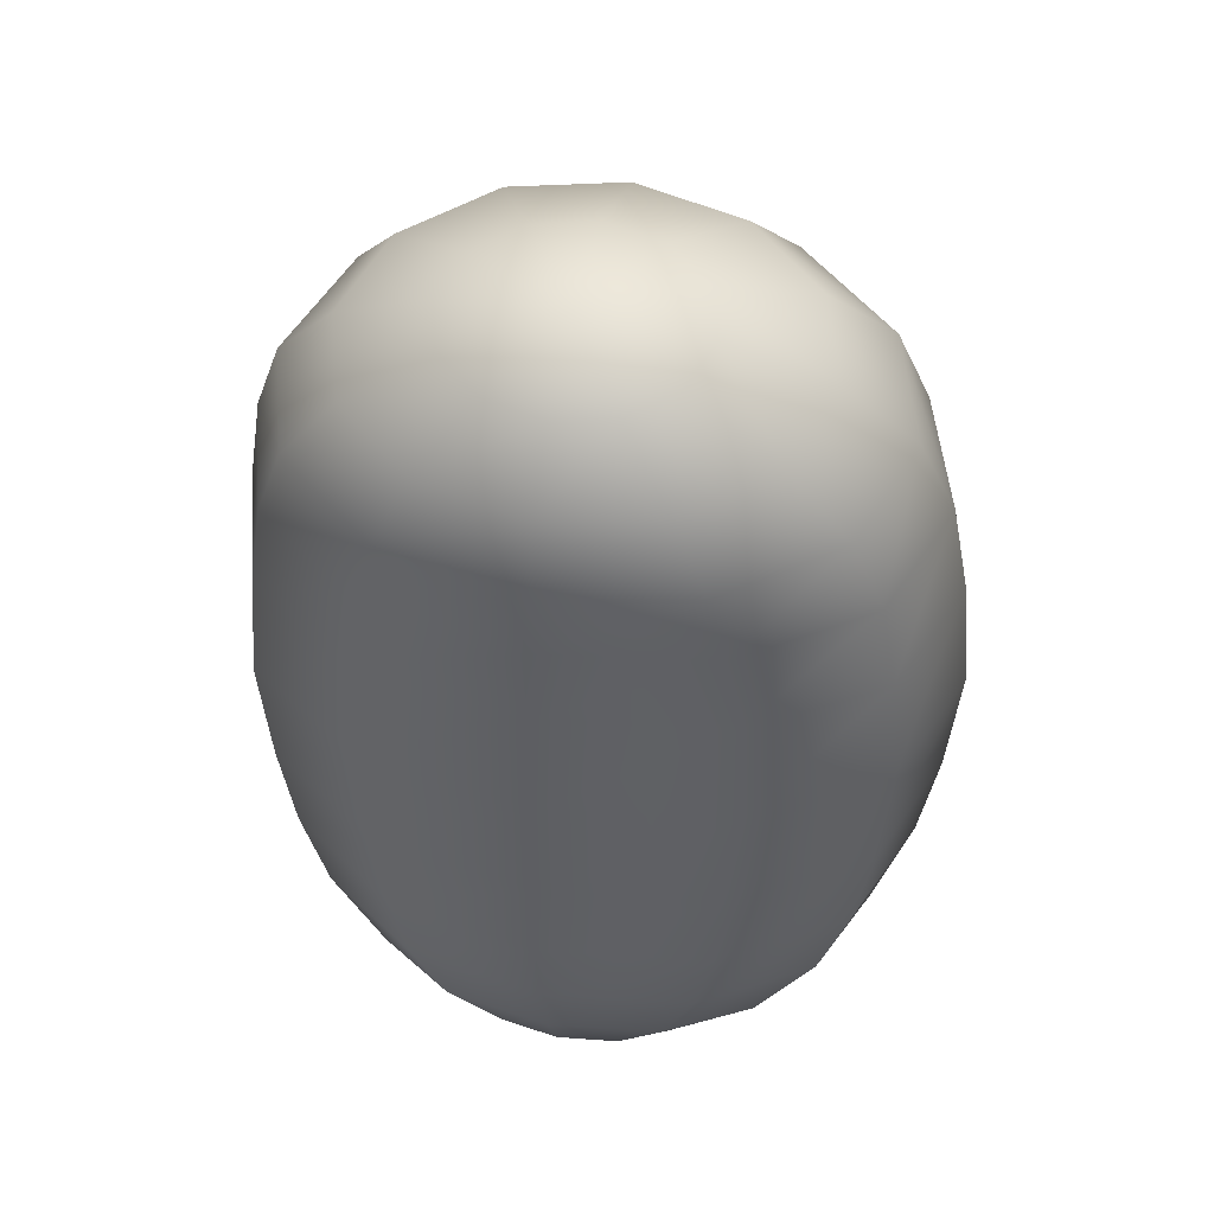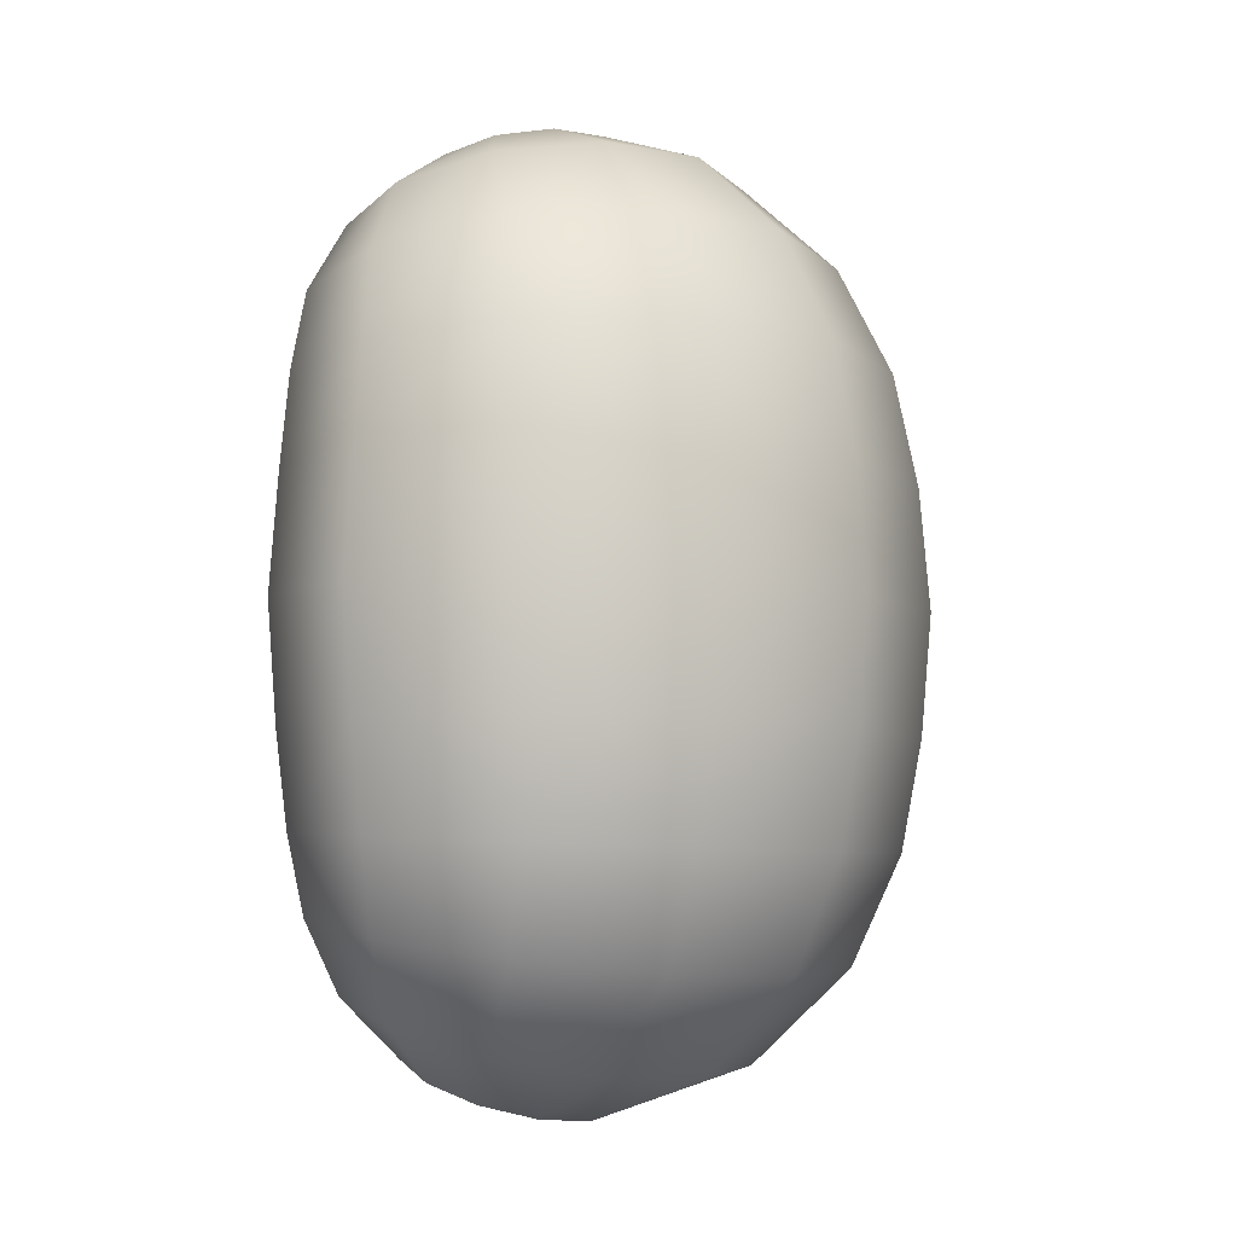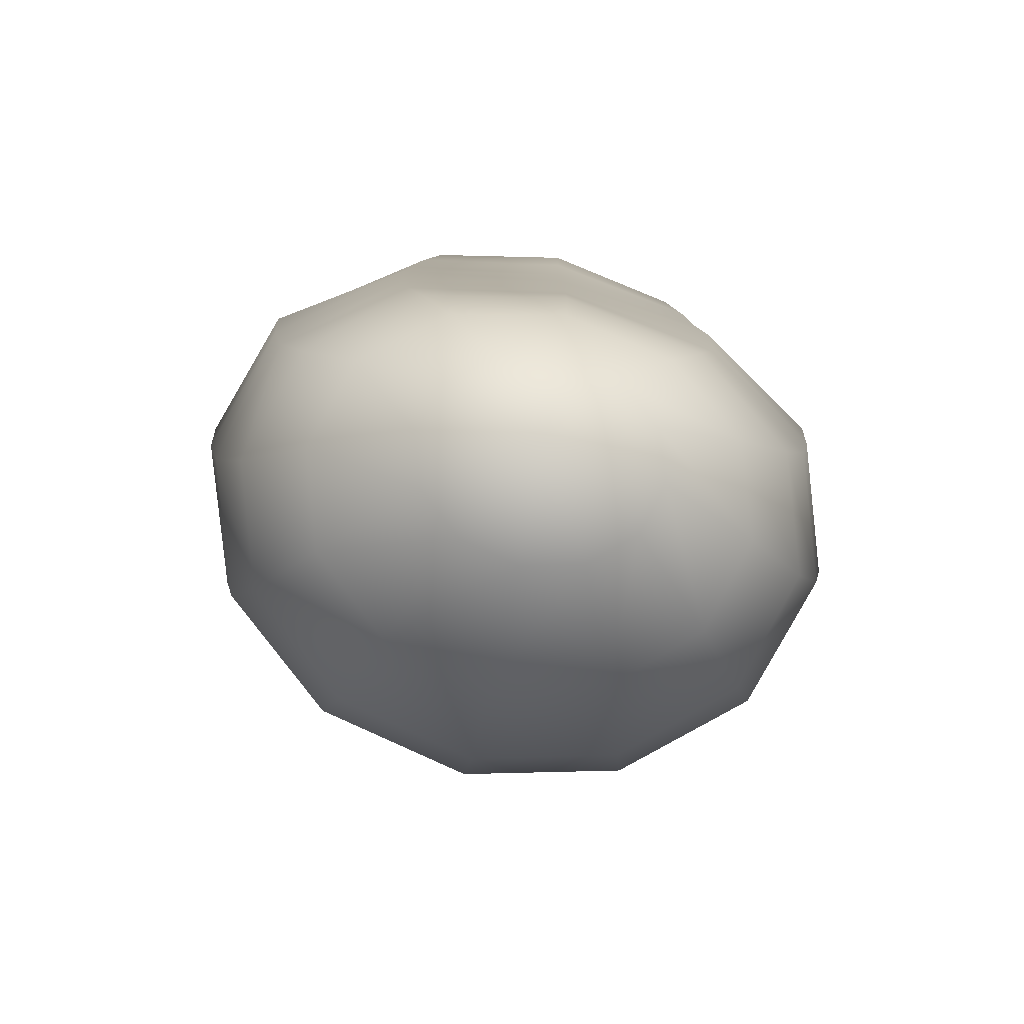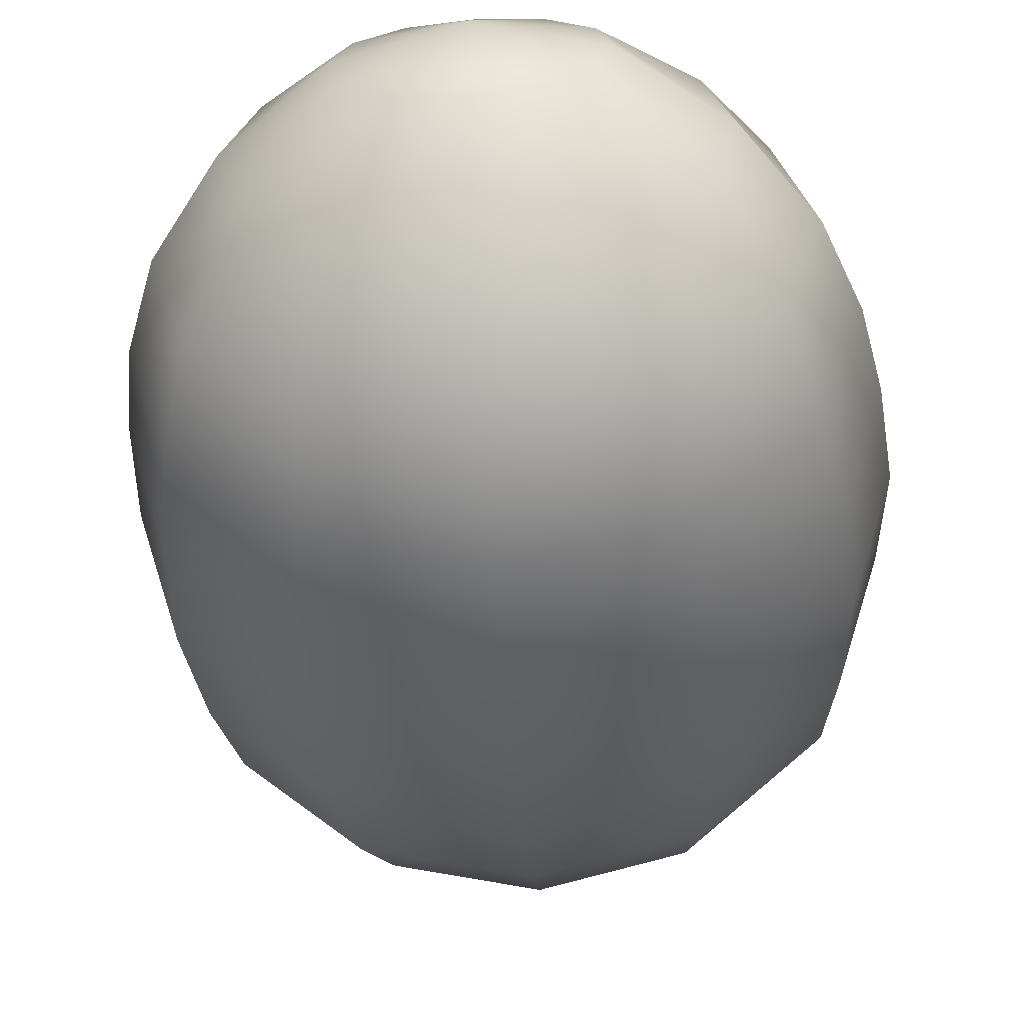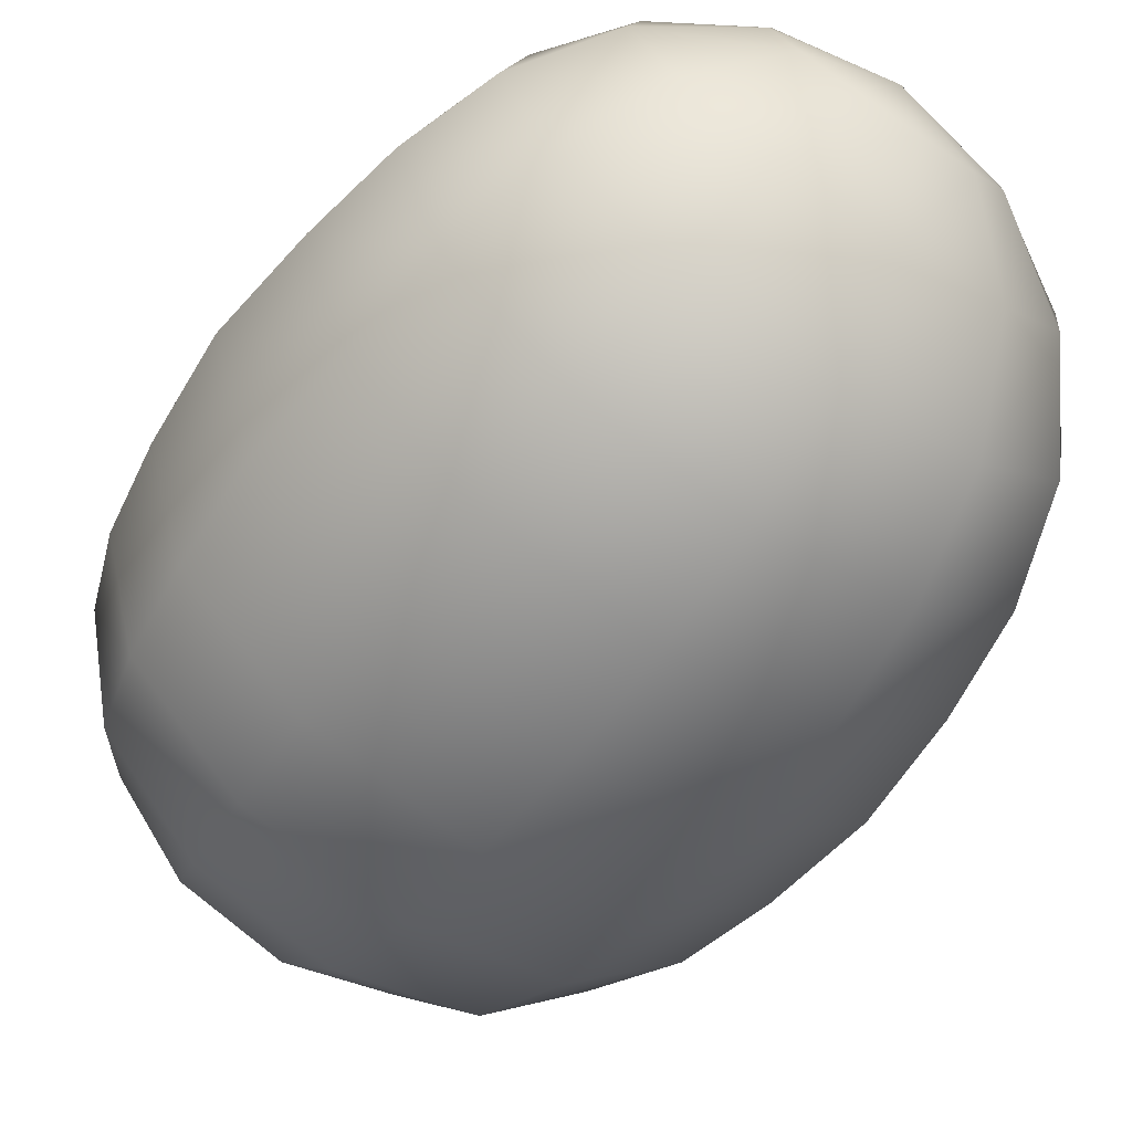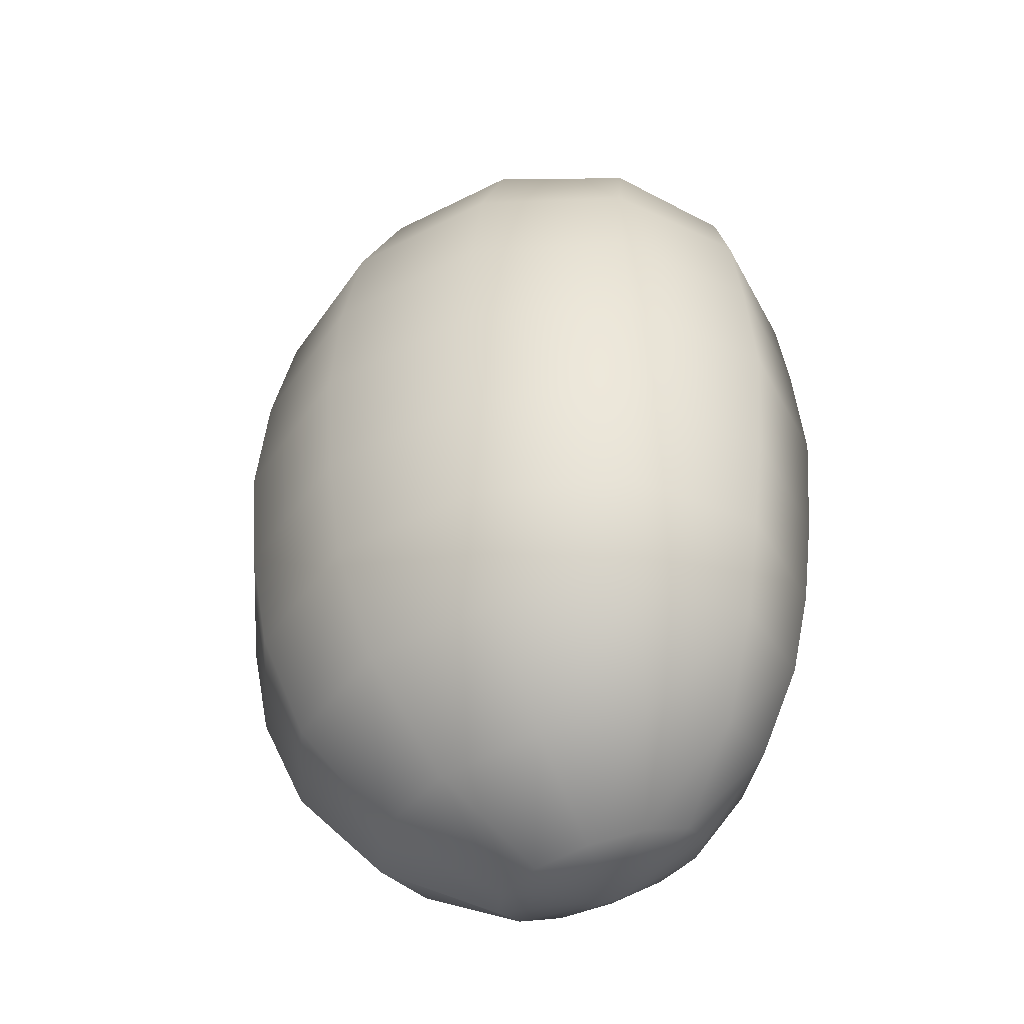
<metadata>
{"format":"obj","ext":"obj","renderer":"f3d","projection":"perspective","resolution":1024,"background":"white","views":[{"elev":44.8,"azim":-167.0,"up":"+Z"},{"elev":-6.0,"azim":-52.2,"up":"+Z"},{"elev":-79.9,"azim":168.2,"up":"+Z"},{"elev":-40.8,"azim":-175.5,"up":"+Y"},{"elev":-57.0,"azim":-35.5,"up":"+Y"},{"elev":-43.5,"azim":45.1,"up":"+Z"}]}
</metadata>
<code>
g Potato
v 0.1042 0.4356 -0.4136
v 0.1908 0.4324 -0.3525
v 0.1102 0.4938 -0.3346
v 0.06014 0.4691 -0.3998
v -0 0.5154 -0.3281
v -0 0.4814 -0.3947
v -0.1102 0.4938 -0.3346
v -0.06014 0.4691 -0.3998
v -0.1908 0.4324 -0.3525
v -0.1042 0.4355 -0.4136
v -0.2203 0.3428 -0.377
v -0.1203 0.3878 -0.4325
v -0.1908 0.2504 -0.4015
v -0.1042 0.3389 -0.4514
v -0.1102 0.1828 -0.4194
v -0.06014 0.3032 -0.4653
v -0 0.1581 -0.426
v -0 0.2901 -0.4704
v -0 0.5268 -0.2638
v -0.1433 0.5006 -0.2684
v -0.2482 0.4222 -0.2809
v -0.2865 0.3042 -0.298
v -0.2482 0.1815 -0.315
v -0.1433 0.09168 -0.3275
v -0 0.0588 -0.3321
v -0.1602 0.4993 -0.1991
v -0 0.5262 -0.1974
v 0.1433 0.5006 -0.2684
v 0.2482 0.4222 -0.2809
v 0.2203 0.3428 -0.377
v 0.1203 0.3878 -0.4325
v 0.1042 0.3389 -0.4514
v 0.1908 0.2504 -0.4015
v 0.06014 0.3032 -0.4653
v 0.1102 0.1828 -0.4194
v -0 0.2901 -0.4704
v -0 0.1581 -0.426
v 0.1433 0.09168 -0.3275
v -0 0.0588 -0.3321
v 0.2482 0.1815 -0.315
v 0.2865 0.3042 -0.298
v 0.1602 0.04562 -0.2213
v -0 0.008593 -0.223
v 0.2774 0.1468 -0.2166
v 0.3203 0.285 -0.2102
v 0.2774 0.4159 -0.2038
v 0.1602 0.4993 -0.1991
v 0.1691 0.498 -0.112
v 0.2929 0.4155 -0.1121
v -0 0.5234 -0.112
v -0.1691 0.498 -0.112
v -0.2929 0.4155 -0.1121
v -0.2774 0.4159 -0.2038
v -0.3203 0.285 -0.2102
v -0.2774 0.1468 -0.2166
v -0.1602 0.04562 -0.2213
v -0 0.008593 -0.223
v -0.3383 0.2805 -0.1123
v -0.2929 0.1345 -0.1124
v -0.1691 0.02759 -0.1125
v -0 -0.01155 -0.1125
v -0.3492 0.2804 0.005131
v -0.3025 0.1298 0.005131
v -0.1746 0.01937 0.005131
v -0 -0.02105 0.005131
v -0.2929 0.1347 0.123
v -0.3383 0.2806 0.1226
v -0.3025 0.4182 0.005131
v -0.1746 0.5 0.005131
v -0 0.5244 0.005131
v 0.1746 0.5 0.005131
v 0.3025 0.4182 0.005131
v 0.3383 0.2805 -0.1123
v 0.2929 0.1345 -0.1124
v 0.1691 0.02759 -0.1125
v -0 -0.01155 -0.1125
v 0.1746 0.01937 0.005131
v -0 -0.02105 0.005131
v 0.3025 0.1298 0.005131
v 0.3492 0.2804 0.005131
v 0.1691 0.4981 0.122
v 0.2929 0.4157 0.1223
v 0.1691 0.02775 0.1232
v -0 -0.0114 0.1233
v 0.2929 0.1347 0.123
v 0.3383 0.2806 0.1226
v 0.1601 0.5026 0.21
v 0.2772 0.4191 0.2151
v -0 0.5295 0.2082
v -0 0.5235 0.1219
v -0.1691 0.4981 0.122
v -0.2929 0.4157 0.1223
v -0.1601 0.5026 0.21
v -0.2772 0.4191 0.2151
v -0.3201 0.2885 0.2221
v -0.2772 0.1504 0.229
v -0.1601 0.04927 0.2341
v -0.1691 0.02775 0.1232
v -0 -0.0114 0.1233
v -0 0.01227 0.236
v -0.2472 0.4293 0.2948
v -0.1427 0.5078 0.2827
v -0 0.5342 0.2783
v 0.1427 0.5078 0.2827
v 0.2472 0.4293 0.2948
v -0 0.06729 0.3443
v -0.1427 0.1001 0.3398
v 0.3201 0.2885 0.2221
v 0.2772 0.1504 0.229
v 0.1601 0.04927 0.2341
v -0 0.01227 0.236
v 0.1427 0.1001 0.3398
v -0 0.06729 0.3443
v 0.2472 0.1896 0.3278
v 0.2854 0.3119 0.3113
v -0 0.1608 0.4295
v -0.1091 0.1855 0.4241
v -0.2472 0.1896 0.3278
v -0.2854 0.3119 0.3113
v -0.2183 0.3455 0.3892
v -0.189 0.4354 0.369
v -0.1091 0.4974 0.3542
v -0 0.5195 0.3488
v 0.1091 0.4974 0.3542
v 0.189 0.4354 0.369
v -0.189 0.2531 0.4093
v 0.2183 0.3455 0.3892
v 0.189 0.2531 0.4093
v 0.1091 0.1855 0.4241
v -0 0.1608 0.4295
v 0.05931 0.4585 0.4195
v 0.1027 0.4237 0.4294
v -0 0.4711 0.4158
v -0.05931 0.2887 0.4667
v -0.1027 0.325 0.4567
v -0.1186 0.3746 0.4431
v -0.1027 0.4237 0.4294
v -0.05931 0.4585 0.4195
v -0 0.386 0.4623
v -0 0.386 0.4623
v -0 0.386 0.4623
v -0 0.2754 0.4704
v 0.1186 0.3746 0.4431
v 0.1027 0.325 0.4567
v 0.05931 0.2887 0.4667
v -0 0.2754 0.4704
v -0 0.386 0.4623
v -0 0.386 0.4623
v -0 0.4084 -0.452
v -0 0.4084 -0.452
v -0 0.4084 -0.452
v -0 0.4084 -0.452
v -0 0.4084 -0.452
g Potato_0
f -151 -152 -153
f -150 -151 -153
f -149 -151 -150
f -148 -149 -150
f -147 -149 -148
f -146 -147 -148
f -145 -147 -146
f -144 -145 -146
f -143 -145 -144
f -142 -143 -144
f -141 -143 -142
f -140 -141 -142
f -139 -141 -140
f -138 -139 -140
f -137 -139 -138
f -136 -137 -138
f -149 -135 -151
f -134 -135 -149
f -147 -134 -149
f -133 -134 -147
f -145 -133 -147
f -132 -133 -145
f -143 -132 -145
f -131 -132 -143
f -141 -131 -143
f -130 -131 -141
f -139 -130 -141
f -129 -130 -139
f -137 -129 -139
f -134 -128 -135
f -128 -127 -135
f -135 -127 -126
f -135 -126 -151
f -151 -126 -152
f -126 -125 -152
f -152 -125 -124
f -152 -124 -123
f -123 -124 -122
f -124 -121 -122
f -122 -121 -120
f -121 -119 -120
f -120 -119 -118
f -119 -117 -118
f -153 -152 -123
f -119 -116 -117
f -116 -115 -117
f -114 -116 -119
f -121 -114 -119
f -113 -114 -121
f -124 -113 -121
f -125 -113 -124
f -116 -112 -115
f -112 -111 -115
f -110 -112 -116
f -114 -110 -116
f -109 -110 -114
f -113 -109 -114
f -108 -109 -113
f -125 -108 -113
f -107 -108 -125
f -126 -107 -125
f -127 -107 -126
f -107 -106 -108
f -106 -105 -108
f -108 -105 -109
f -104 -106 -107
f -127 -104 -107
f -103 -104 -127
f -128 -103 -127
f -102 -103 -128
f -101 -102 -128
f -101 -128 -134
f -133 -101 -134
f -100 -101 -133
f -132 -100 -133
f -99 -100 -132
f -131 -99 -132
f -98 -99 -131
f -130 -98 -131
f -97 -98 -130
f -129 -97 -130
f -96 -102 -101
f -100 -96 -101
f -95 -96 -100
f -99 -95 -100
f -94 -95 -99
f -98 -94 -99
f -93 -94 -98
f -97 -93 -98
f -96 -92 -102
f -91 -92 -96
f -95 -91 -96
f -90 -91 -95
f -94 -90 -95
f -89 -90 -94
f -93 -89 -94
f -91 -88 -92
f -88 -87 -92
f -92 -87 -86
f -92 -86 -102
f -102 -86 -103
f -86 -85 -103
f -103 -85 -104
f -85 -84 -104
f -104 -84 -106
f -84 -83 -106
f -106 -83 -105
f -83 -82 -105
f -105 -82 -81
f -105 -81 -109
f -109 -81 -110
f -81 -80 -110
f -110 -80 -112
f -80 -79 -112
f -112 -79 -111
f -79 -78 -111
f -79 -77 -78
f -77 -76 -78
f -75 -77 -79
f -80 -75 -79
f -74 -75 -80
f -81 -74 -80
f -82 -74 -81
f -83 -73 -82
f -73 -72 -82
f -82 -72 -74
f -77 -71 -76
f -71 -70 -76
f -69 -71 -77
f -75 -69 -77
f -68 -69 -75
f -74 -68 -75
f -72 -68 -74
f -73 -67 -72
f -67 -66 -72
f -72 -66 -68
f -65 -67 -73
f -64 -65 -73
f -64 -73 -83
f -84 -64 -83
f -63 -64 -84
f -85 -63 -84
f -62 -63 -85
f -86 -62 -85
f -87 -62 -86
f -61 -65 -64
f -63 -61 -64
f -60 -61 -63
f -62 -60 -63
f -59 -60 -62
f -87 -59 -62
f -58 -59 -87
f -88 -58 -87
f -57 -58 -88
f -56 -57 -88
f -56 -88 -91
f -90 -56 -91
f -55 -56 -90
f -89 -55 -90
f -54 -57 -56
f -55 -54 -56
f -60 -53 -61
f -53 -52 -61
f -61 -52 -65
f -52 -51 -65
f -65 -51 -67
f -51 -50 -67
f -67 -50 -66
f -50 -49 -66
f -54 -48 -57
f -48 -47 -57
f -66 -49 -46
f -66 -46 -68
f -68 -46 -69
f -46 -45 -69
f -69 -45 -71
f -45 -44 -71
f -71 -44 -70
f -44 -43 -70
f -44 -42 -43
f -42 -41 -43
f -40 -42 -44
f -45 -40 -44
f -39 -40 -45
f -46 -39 -45
f -49 -39 -46
f -48 -38 -47
f -38 -37 -47
f -47 -37 -36
f -47 -36 -58
f -58 -36 -59
f -36 -35 -59
f -59 -35 -60
f -35 -53 -60
f -57 -47 -58
f -35 -34 -53
f -34 -33 -53
f -53 -33 -52
f -33 -32 -52
f -52 -32 -51
f -32 -31 -51
f -51 -31 -50
f -31 -30 -50
f -50 -30 -49
f -30 -29 -49
f -28 -34 -35
f -36 -28 -35
f -37 -28 -36
f -49 -29 -39
f -29 -27 -39
f -39 -27 -40
f -27 -26 -40
f -40 -26 -42
f -26 -25 -42
f -42 -25 -41
f -25 -24 -41
f -30 -23 -29
f -23 -22 -29
f -29 -22 -27
f -21 -23 -30
f -37 -20 -28
f -20 -19 -28
f -28 -19 -34
f -19 -18 -34
f -34 -18 -33
f -18 -17 -33
f -33 -17 -32
f -17 -16 -32
f -16 -21 -31
f -32 -16 -31
f -31 -21 -30
f -23 -15 -22
f -21 -15 -23
f -16 -15 -21
f -17 -15 -16
f -18 -15 -17
f -19 -14 -18
f -20 -13 -19
f -12 -13 -20
f -12 -20 -37
f -38 -12 -37
f -22 -15 -11
f -22 -11 -27
f -27 -11 -26
f -11 -10 -26
f -26 -10 -25
f -10 -9 -25
f -25 -9 -24
f -9 -8 -24
f -9 -7 -8
f -10 -7 -9
f -11 -6 -10
f -153 -5 -150
f -150 -5 -148
f -148 -5 -146
f -146 -5 -144
f -144 -5 -142
f -123 -5 -153
f -142 -4 -140
f -140 -3 -138
f -138 -3 -136
f -122 -2 -123
f -120 -1 -122
f -118 -1 -120

</code>
